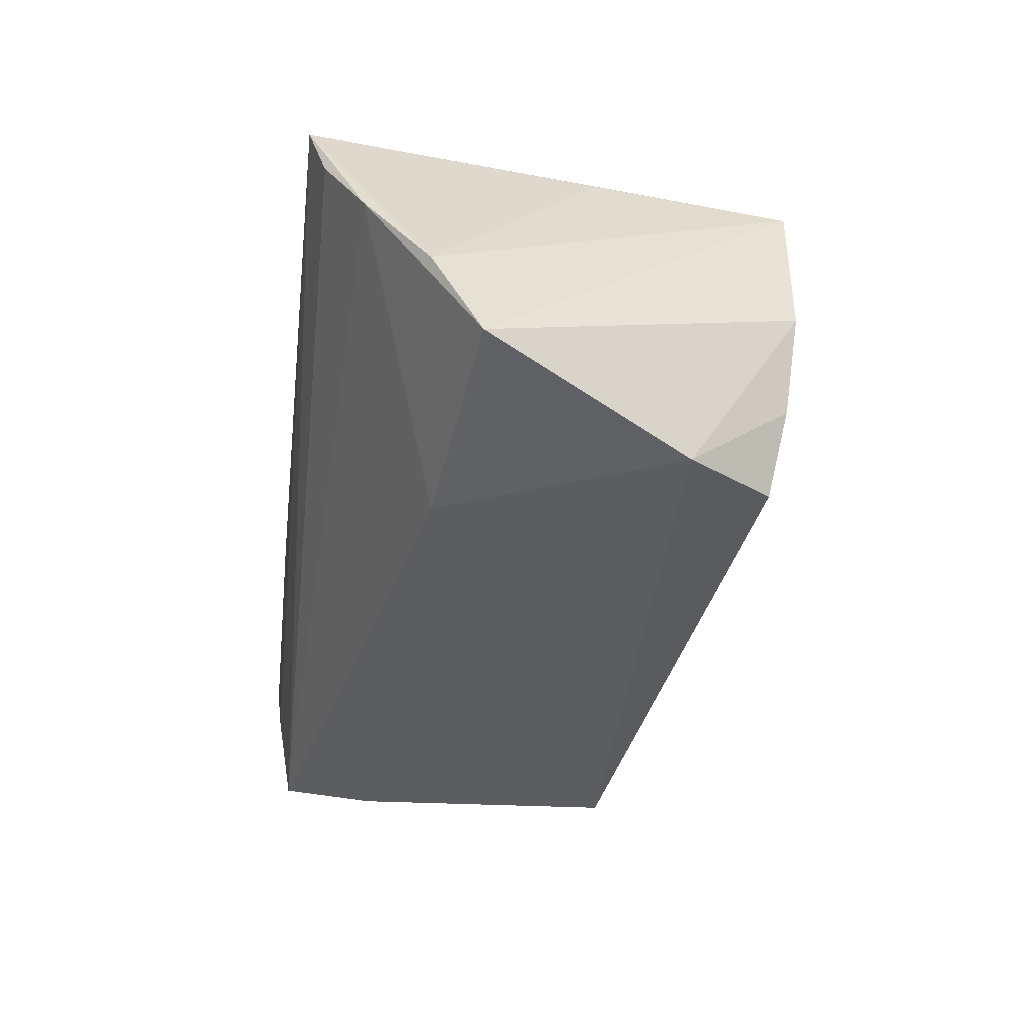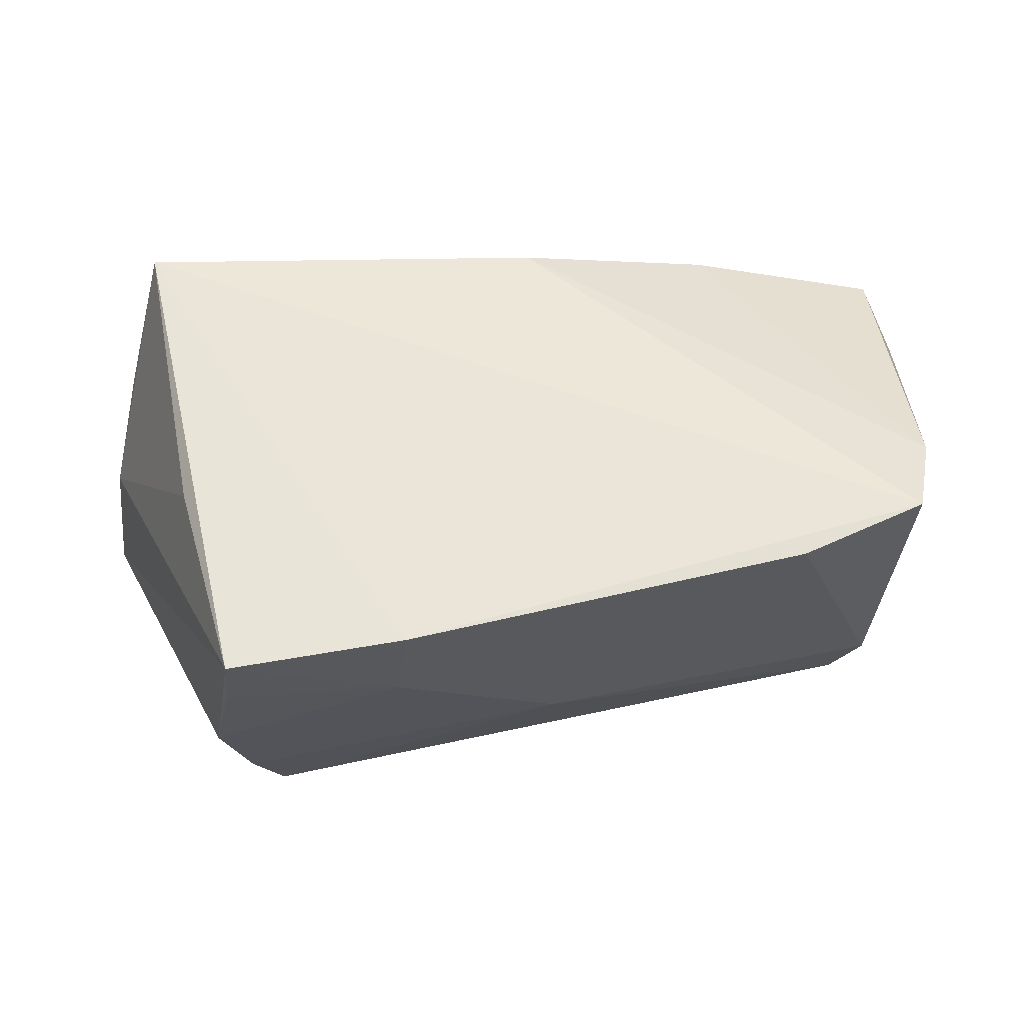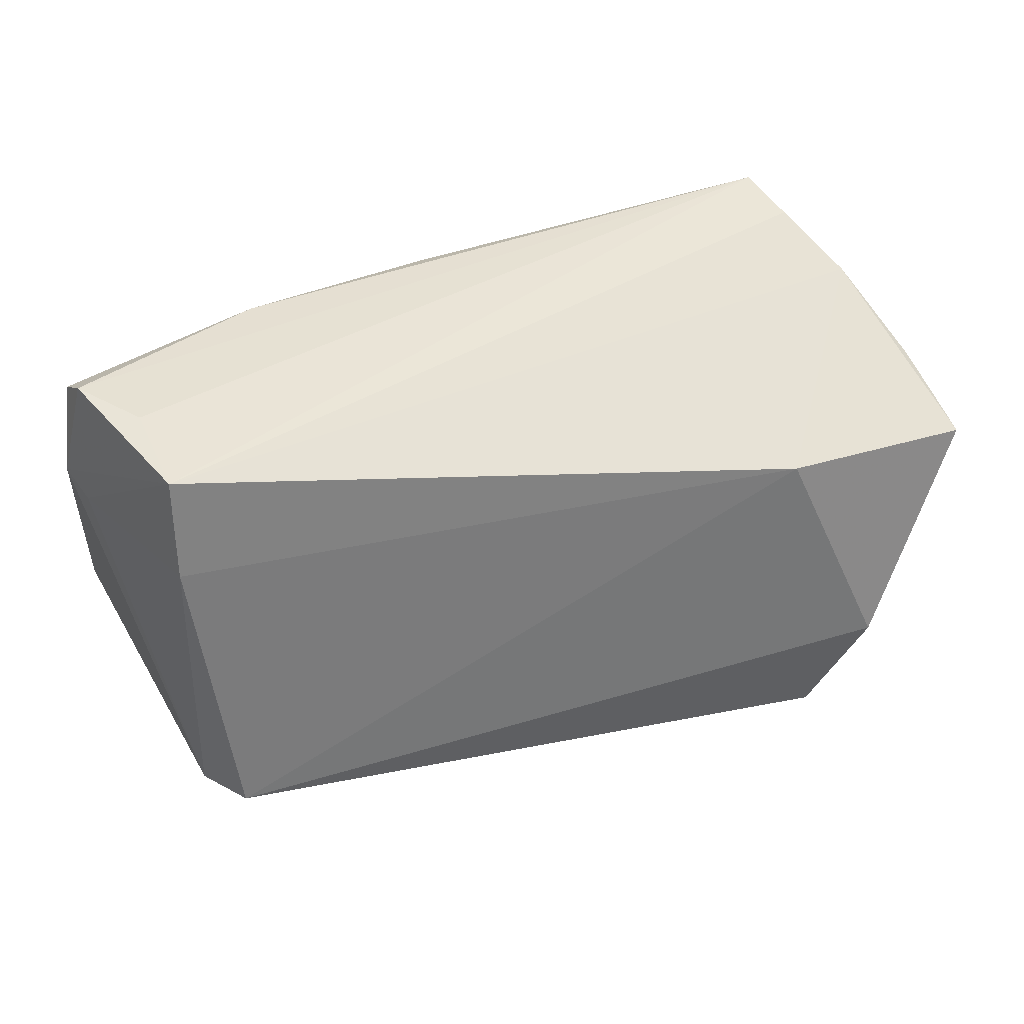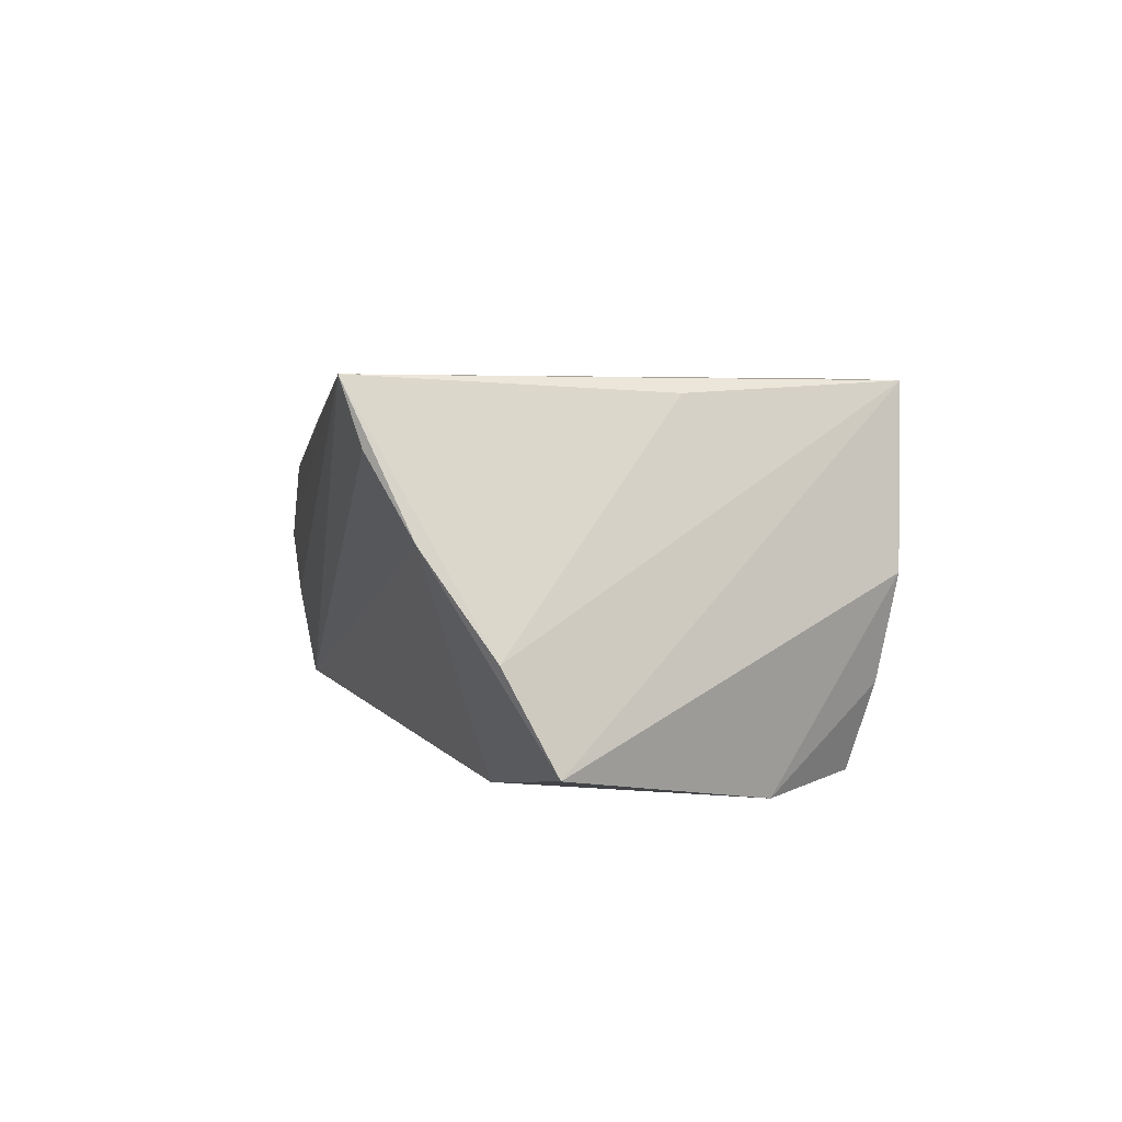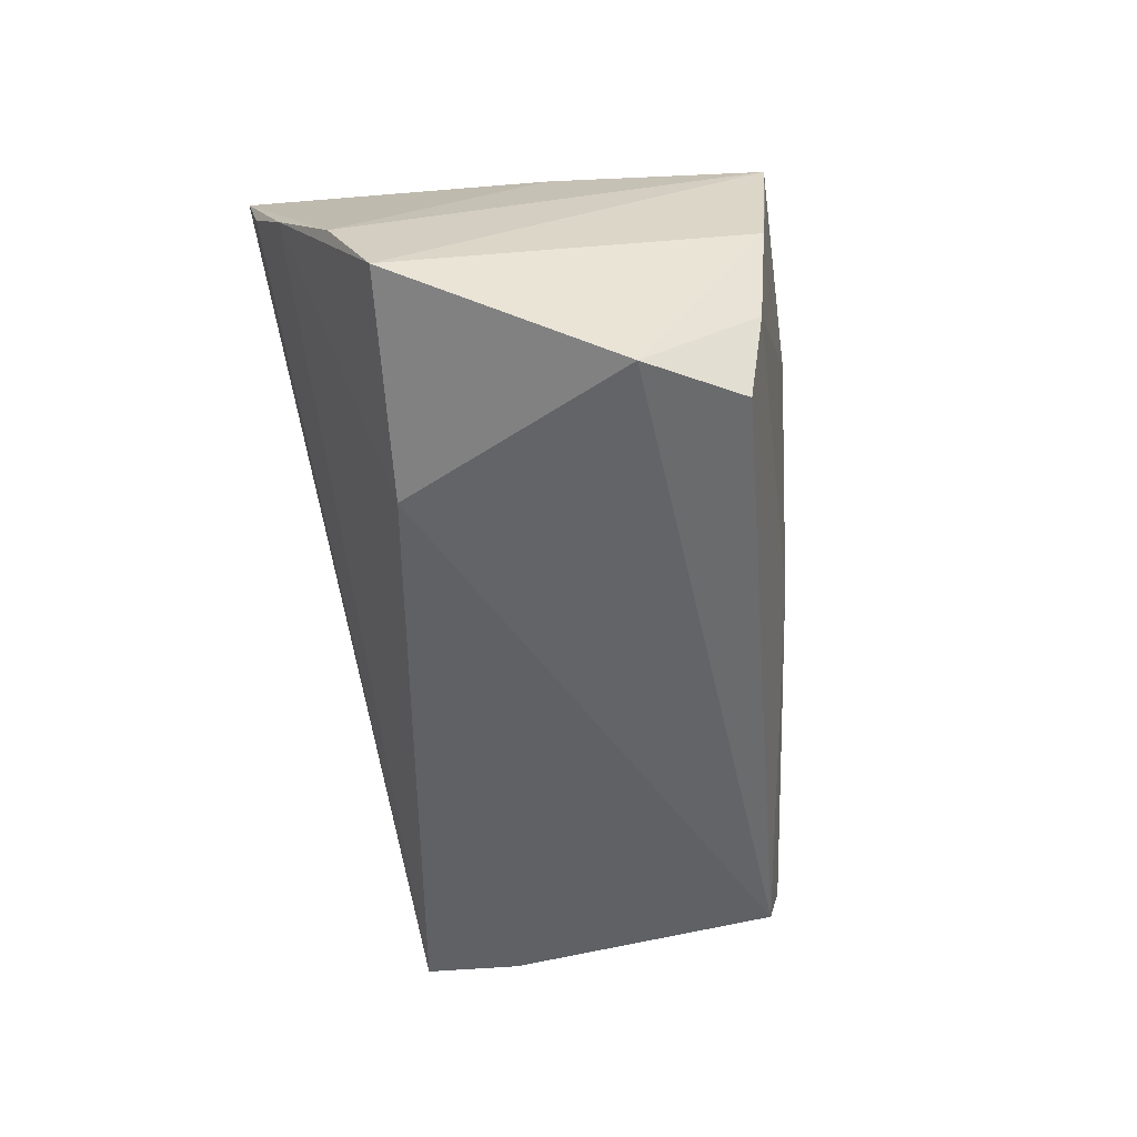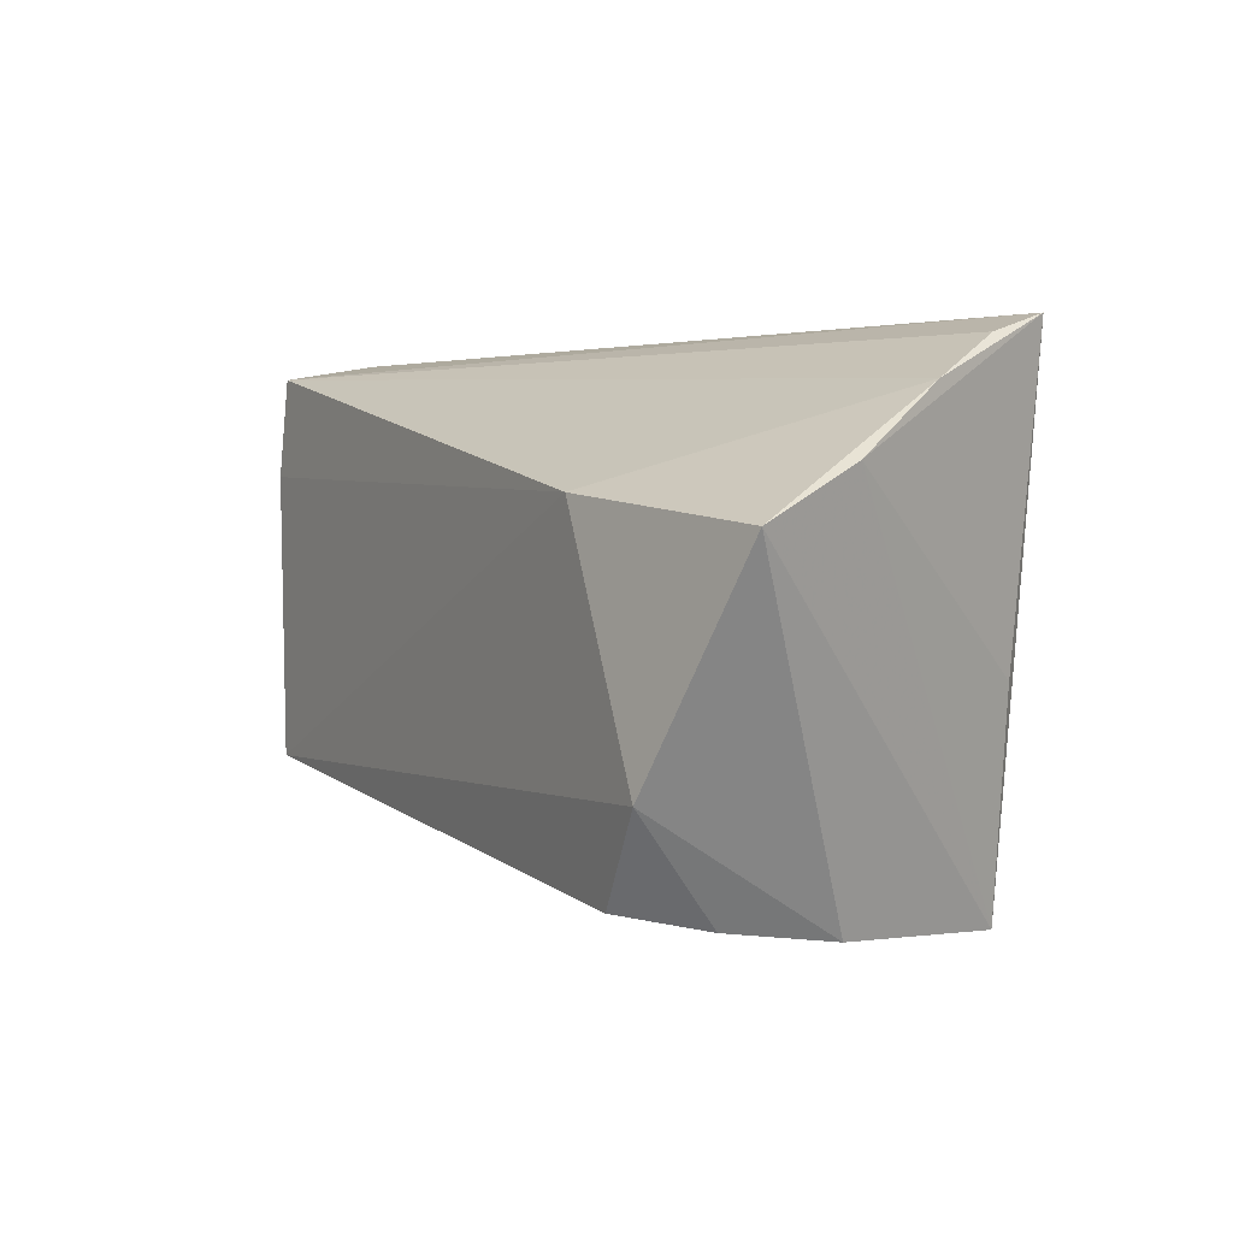
<metadata>
{"format":"obj","ext":"obj","renderer":"f3d","projection":"perspective","resolution":1024,"background":"white","views":[{"elev":-36.7,"azim":-97.1,"up":"+Z"},{"elev":58.7,"azim":-6.8,"up":"+Z"},{"elev":34.1,"azim":158.2,"up":"+Y"},{"elev":4.3,"azim":-100.2,"up":"+Z"},{"elev":-52.1,"azim":-79.3,"up":"+Z"},{"elev":2.3,"azim":-119.8,"up":"+Y"}]}
</metadata>
<code>
v -0.04538 -0.01661 -0.02484
v 0.002184 -0.02811 -0.00858
v 0.05742 0.01596 -0.0004631
v -0.05373 0.02461 0.00503
v 0.05733 0.02943 0.00468
v -0.05951 0.01016 -0.0195
v -0.01926 -0.03194 0.009908
v 0.05103 0.0311 -0.008742
v 0.005645 0.03112 0.01782
v 0.05541 -0.009038 0.01912
v 0.05886 0.01767 0.004543
v -0.04119 -0.03286 0.01379
v -0.01745 -0.03208 0.02315
v 0.04956 -0.02052 -0.01607
v 0.05067 0.02896 -0.02107
v -0.03724 -0.02813 -0.02324
v -0.04483 -0.006198 0.02115
v -0.05799 0.01638 -0.00733
v -0.04028 -0.03322 0.02267
v 0.05672 0.03183 -0.0003502
v 0.04587 -0.0195 -0.02346
v -0.04934 0.02984 0.01508
v 0.0317 0.03225 0.01091
v 0.05081 0.01635 -0.02205
v -0.04754 0.03225 0.02315
v -0.04078 -0.03048 -0.01239
v 0.03498 -0.02551 0.02278
v -0.03131 0.01351 -0.0245
v -0.04396 -0.03208 0.0006578
v 0.05156 -0.02012 0.02315
f 13 25 19
f 30 25 13
f 6 19 18
f 27 30 13
f 25 20 8
f 15 20 11
f 15 8 20
f 25 8 15
f 17 19 25
f 25 18 17
f 17 18 19
f 13 19 7
f 26 2 7
f 7 27 13
f 7 2 27
f 16 1 21
f 16 26 1
f 21 2 16
f 16 2 26
f 30 27 14
f 14 2 21
f 27 2 14
f 14 10 30
f 21 24 14
f 11 10 14
f 11 20 5
f 5 10 11
f 25 30 9
f 30 10 9
f 3 15 11
f 24 15 3
f 11 14 3
f 3 14 24
f 28 15 24
f 28 24 21
f 21 1 28
f 28 1 6
f 26 7 29
f 29 19 6
f 6 1 29
f 1 26 29
f 10 5 23
f 23 9 10
f 23 5 20
f 23 20 25
f 25 9 23
f 15 28 4
f 4 18 25
f 6 18 4
f 4 28 6
f 12 7 19
f 19 29 12
f 12 29 7
f 25 15 22
f 22 4 25
f 15 4 22

</code>
